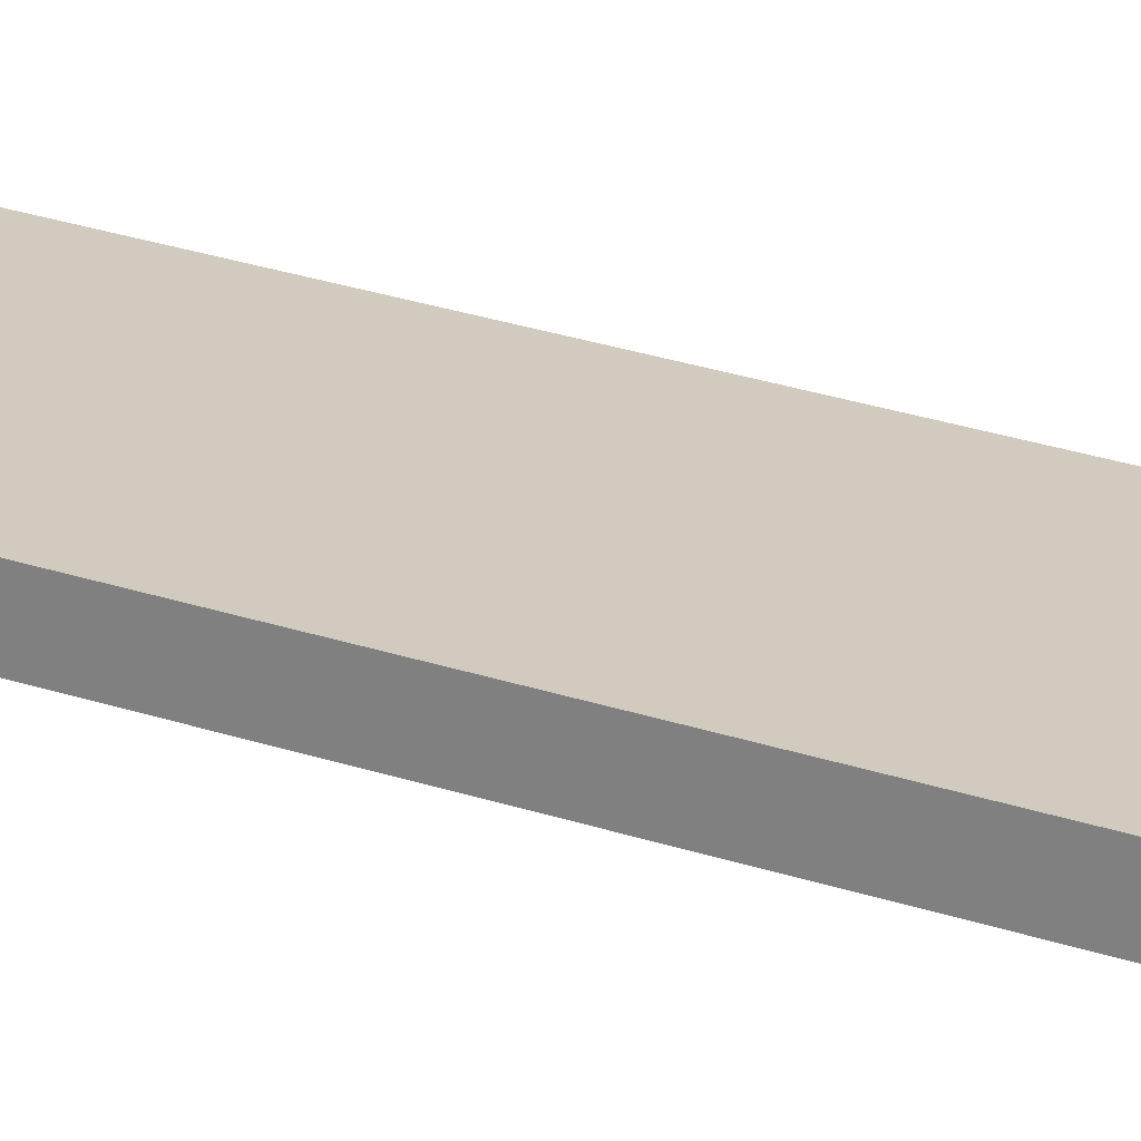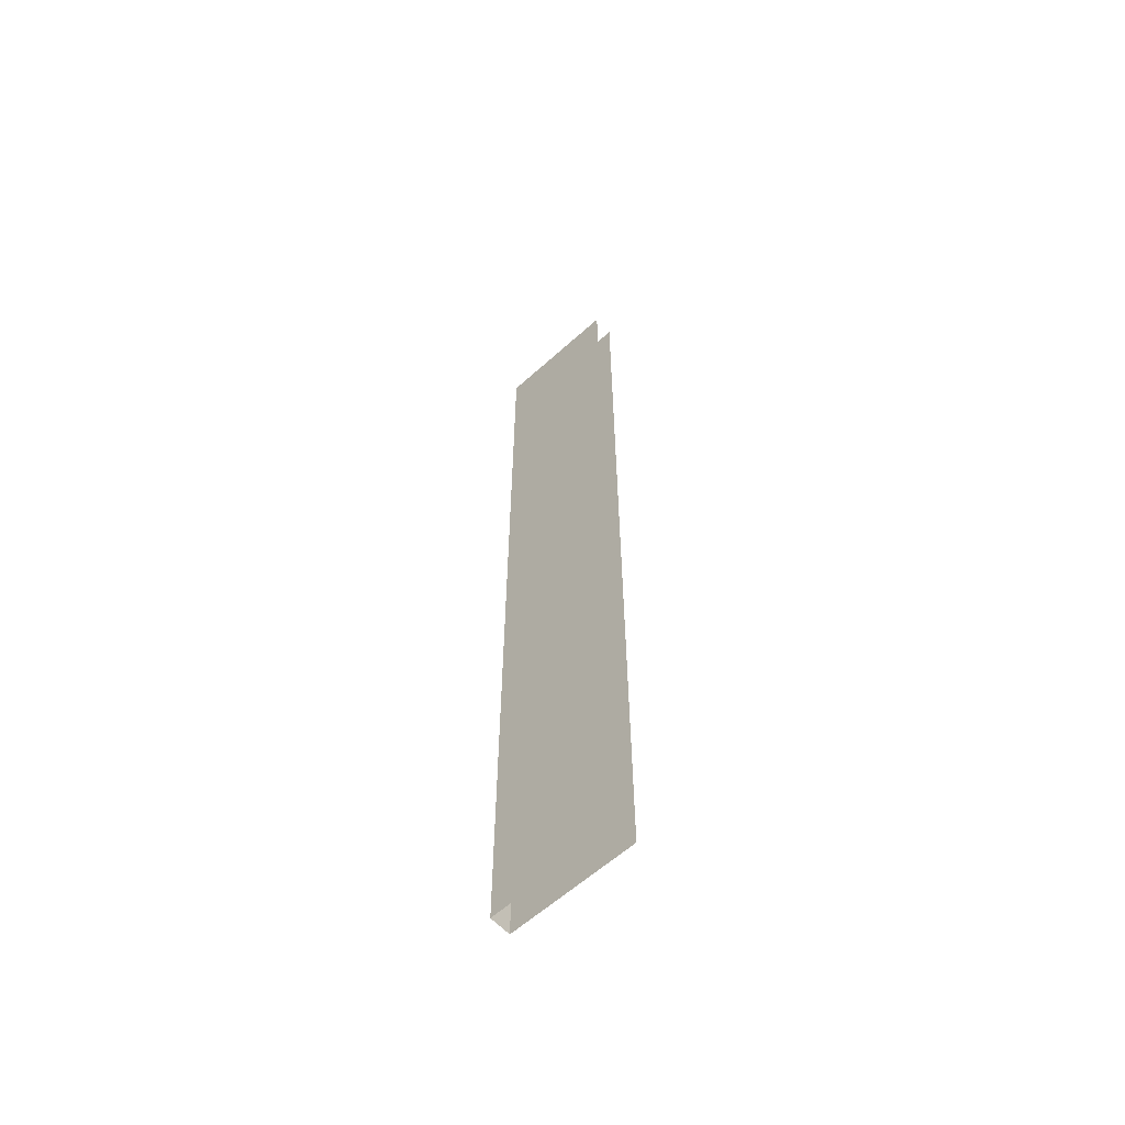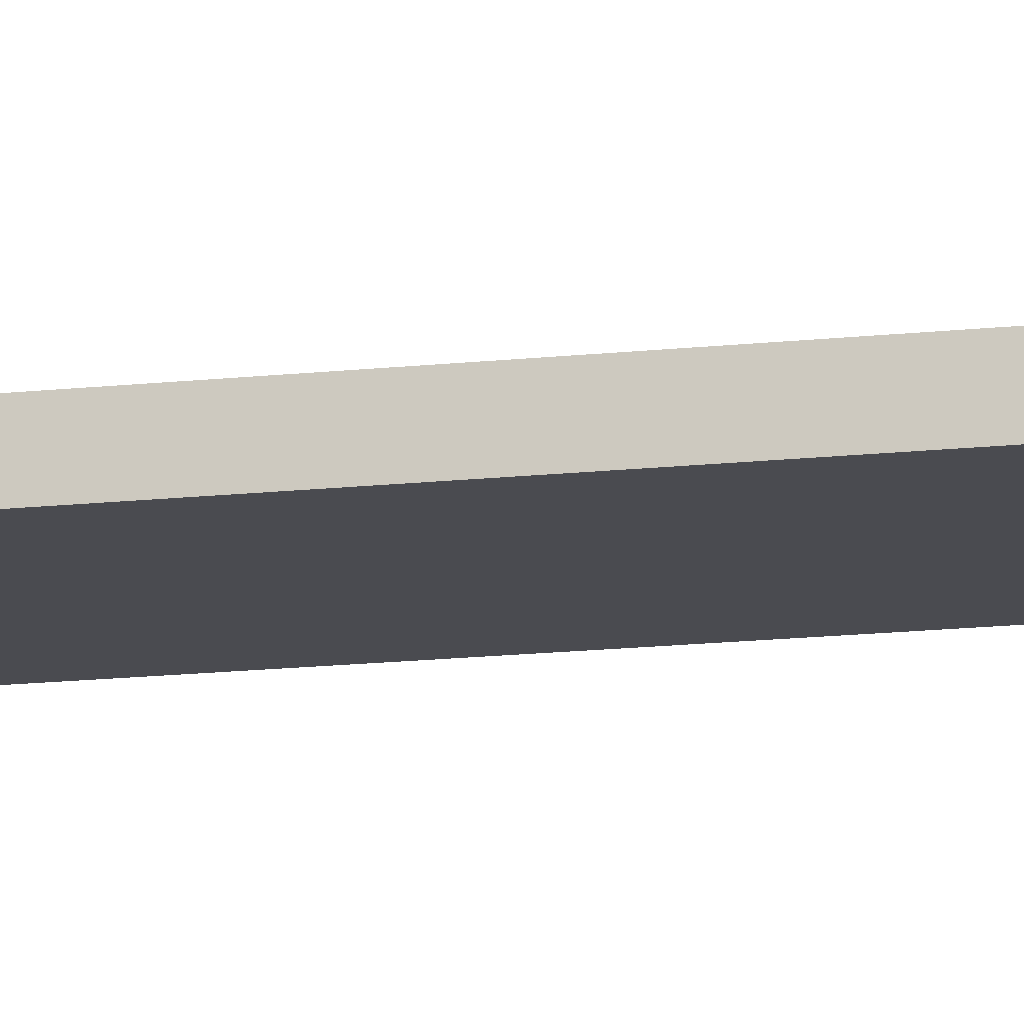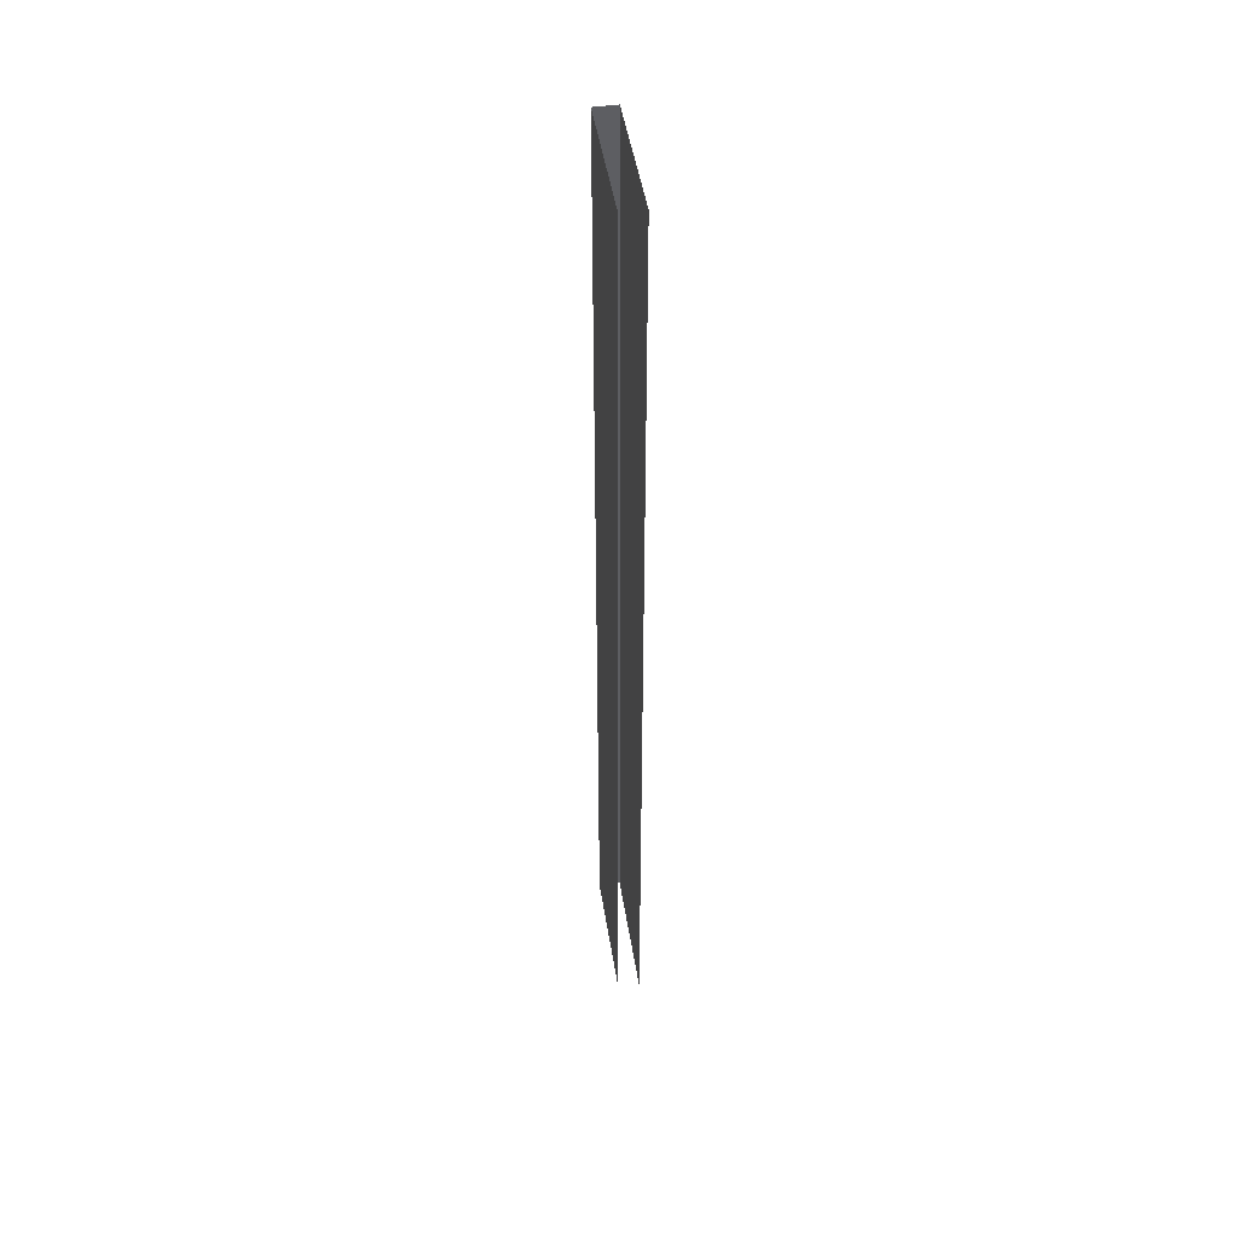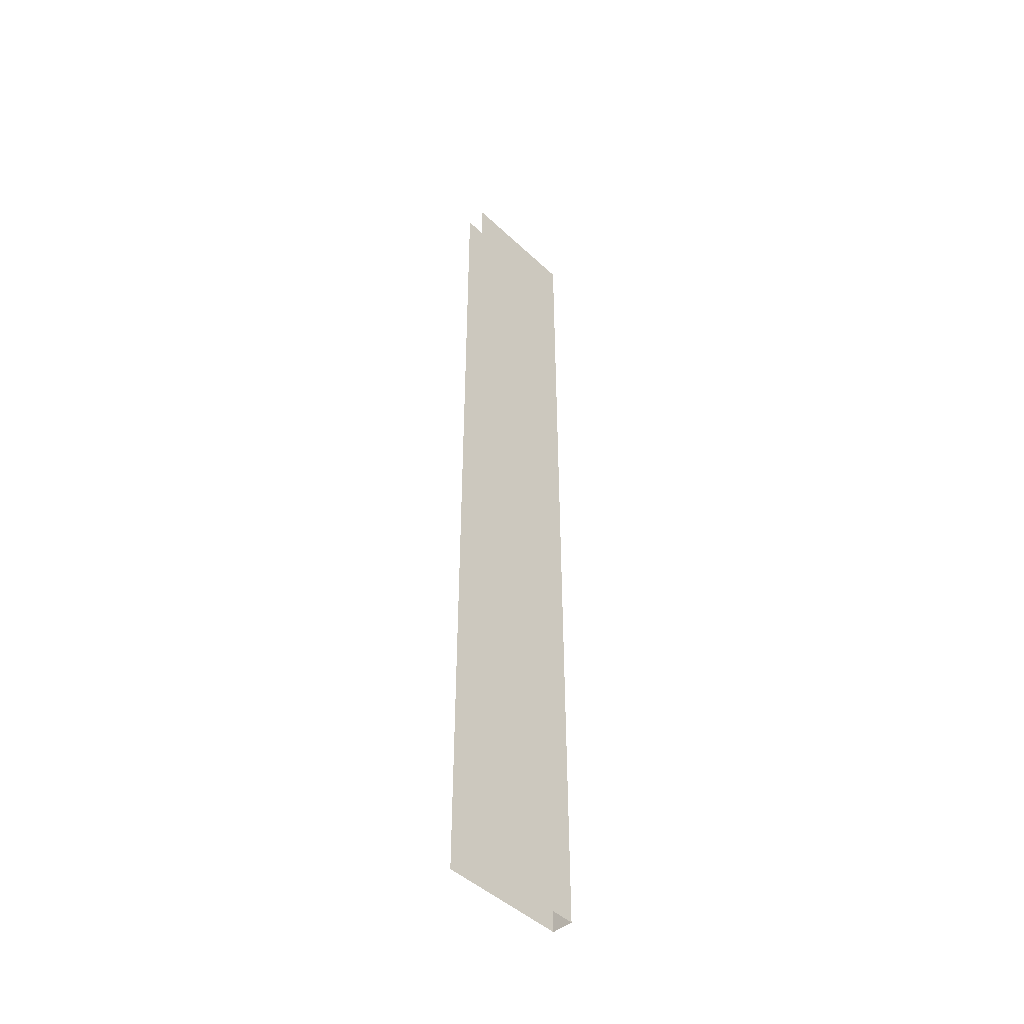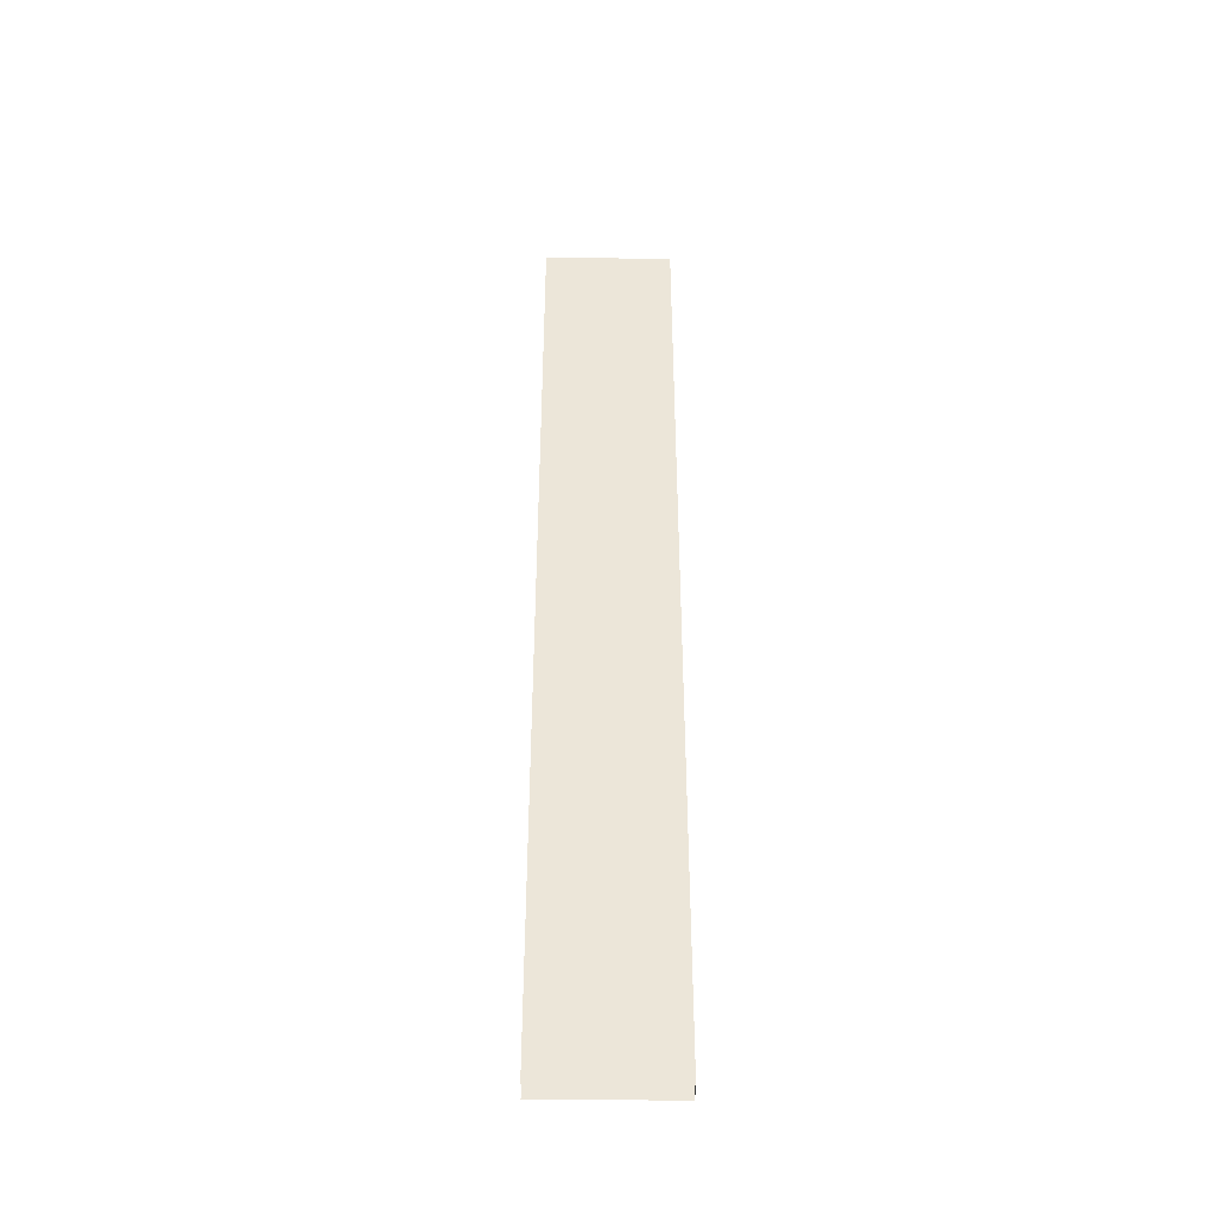
<metadata>
{"format":"obj","ext":"obj","renderer":"f3d","projection":"perspective","resolution":1024,"background":"white","views":[{"elev":23.4,"azim":-59.0,"up":"+Y"},{"elev":-60.5,"azim":42.7,"up":"+Z"},{"elev":-14.5,"azim":-76.0,"up":"+Y"},{"elev":47.3,"azim":81.1,"up":"+Z"},{"elev":-46.9,"azim":133.4,"up":"+Z"},{"elev":-42.4,"azim":179.1,"up":"+Z"}]}
</metadata>
<code>
o B2/B12/mesh17/mesh17-geometry#mesh17-geometry
v 0.7324 0.5517 0.3601
v 0.7324 0.5517 -0.4095
v 0.6298 0.5517 0.3601
v 0.6298 0.5517 -0.4095
v 0.6298 0.5346 -0.4095
v 0.6298 0.5346 0.3601
v 0.7324 0.5346 -0.4095
v 0.7324 0.5346 0.3601
f 1 2 3
f 4 3 2
f 4 5 3
f 6 3 5
f 5 7 6
f 8 6 7
f 3 2 1
f 2 3 4
f 3 5 4
f 5 3 6
f 6 7 5
f 7 6 8

</code>
